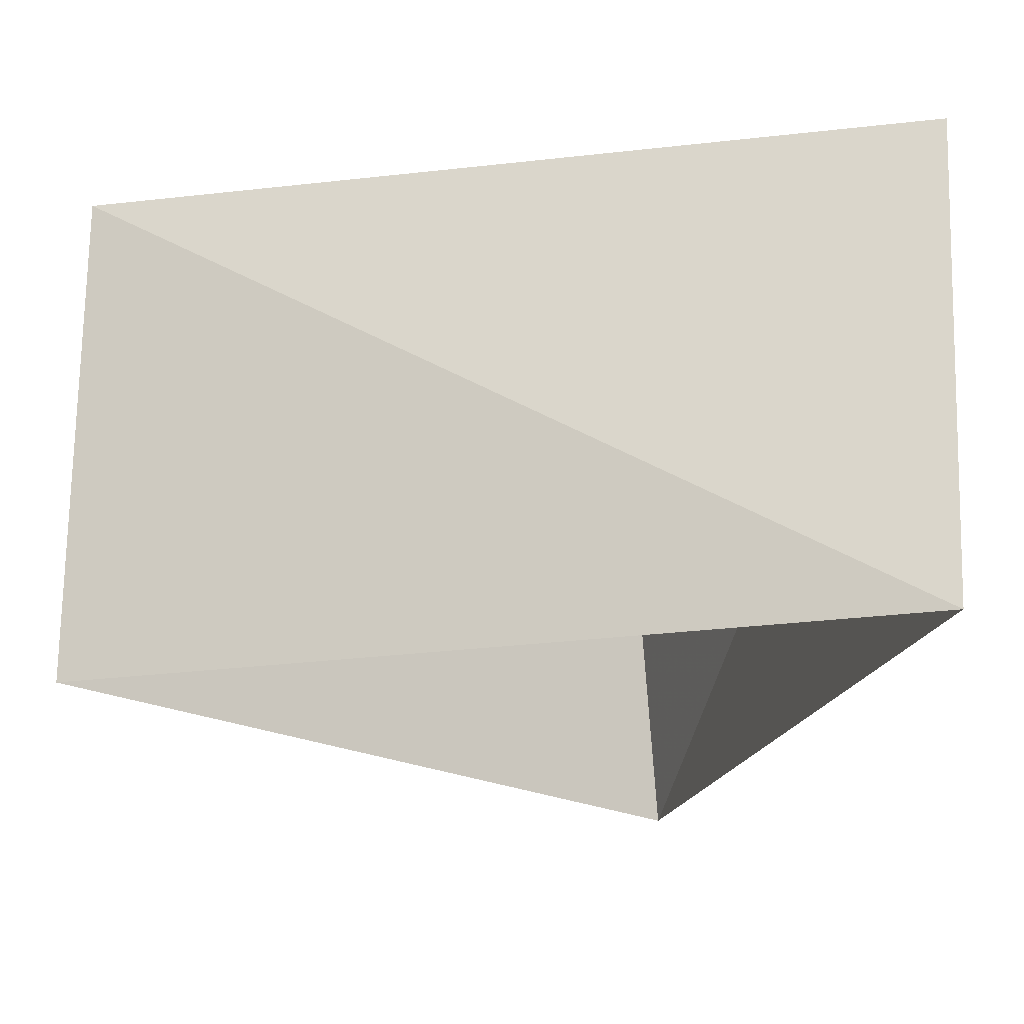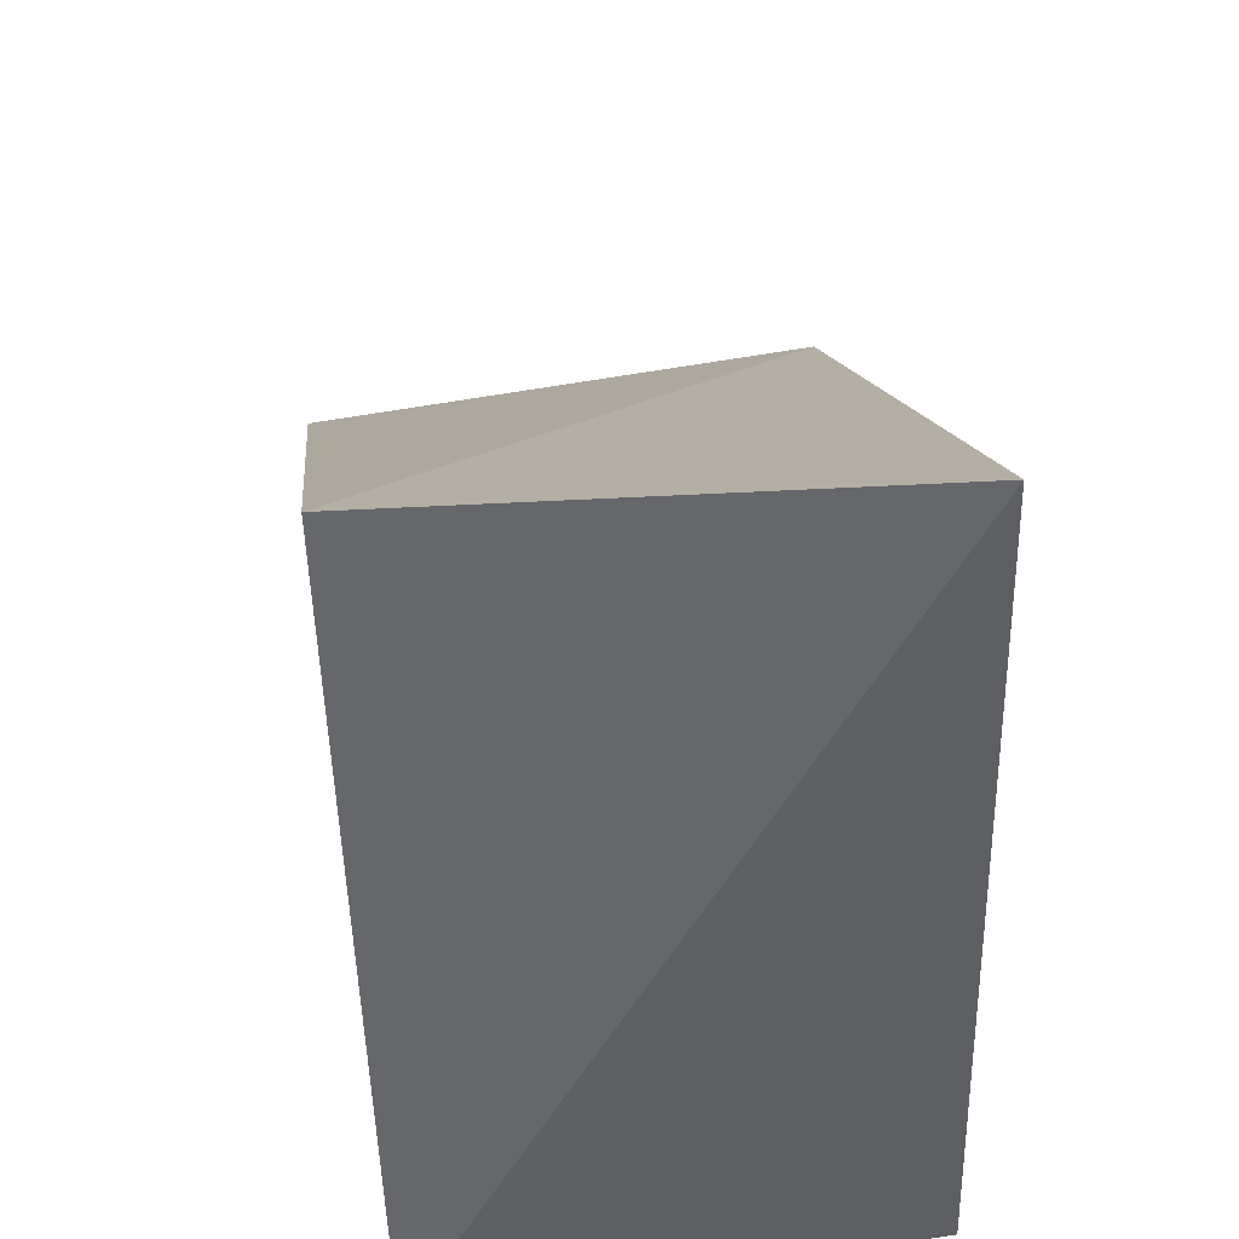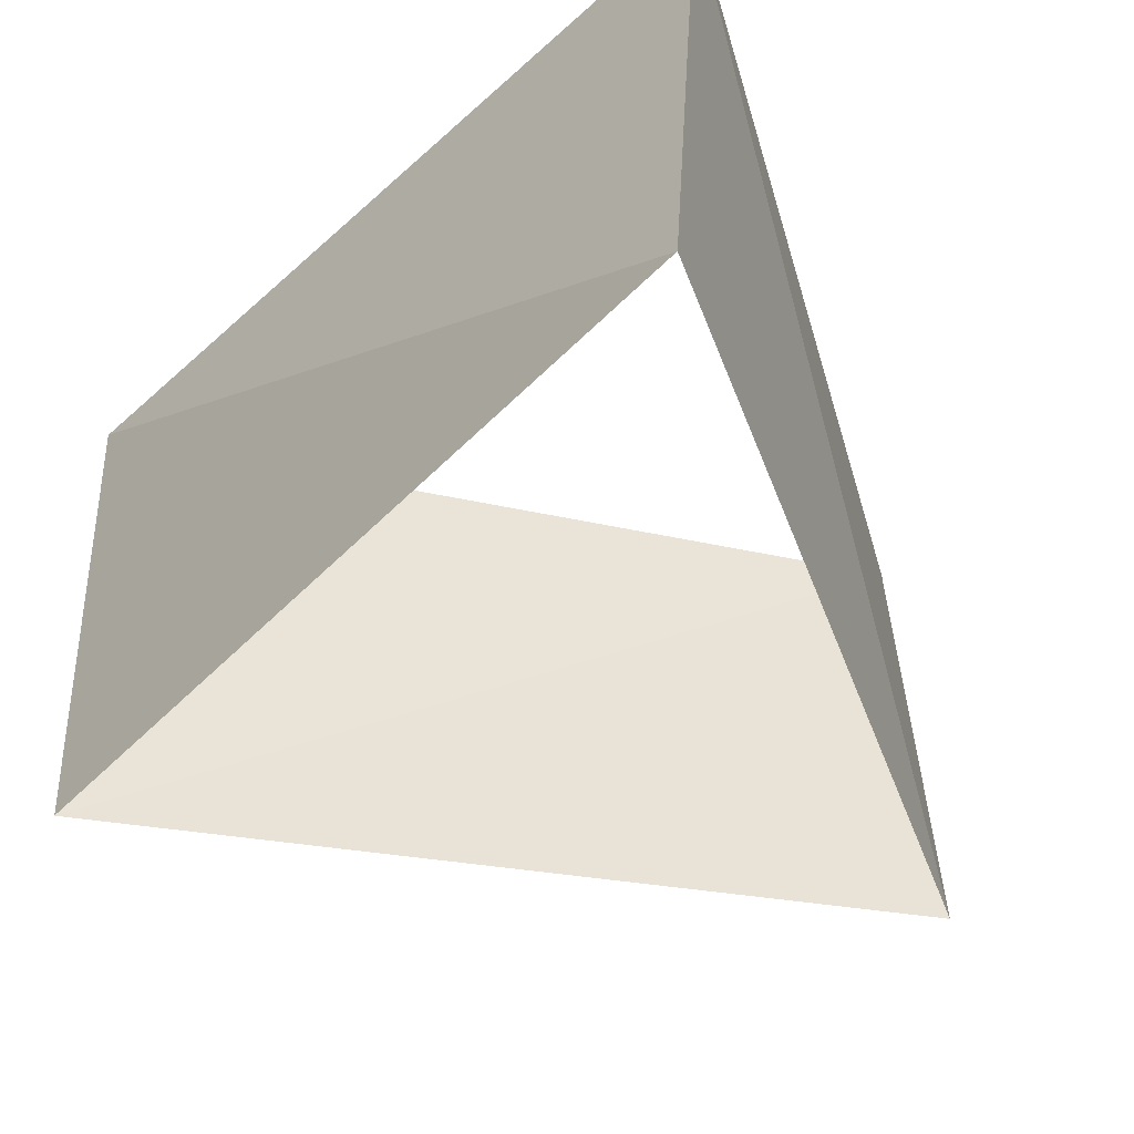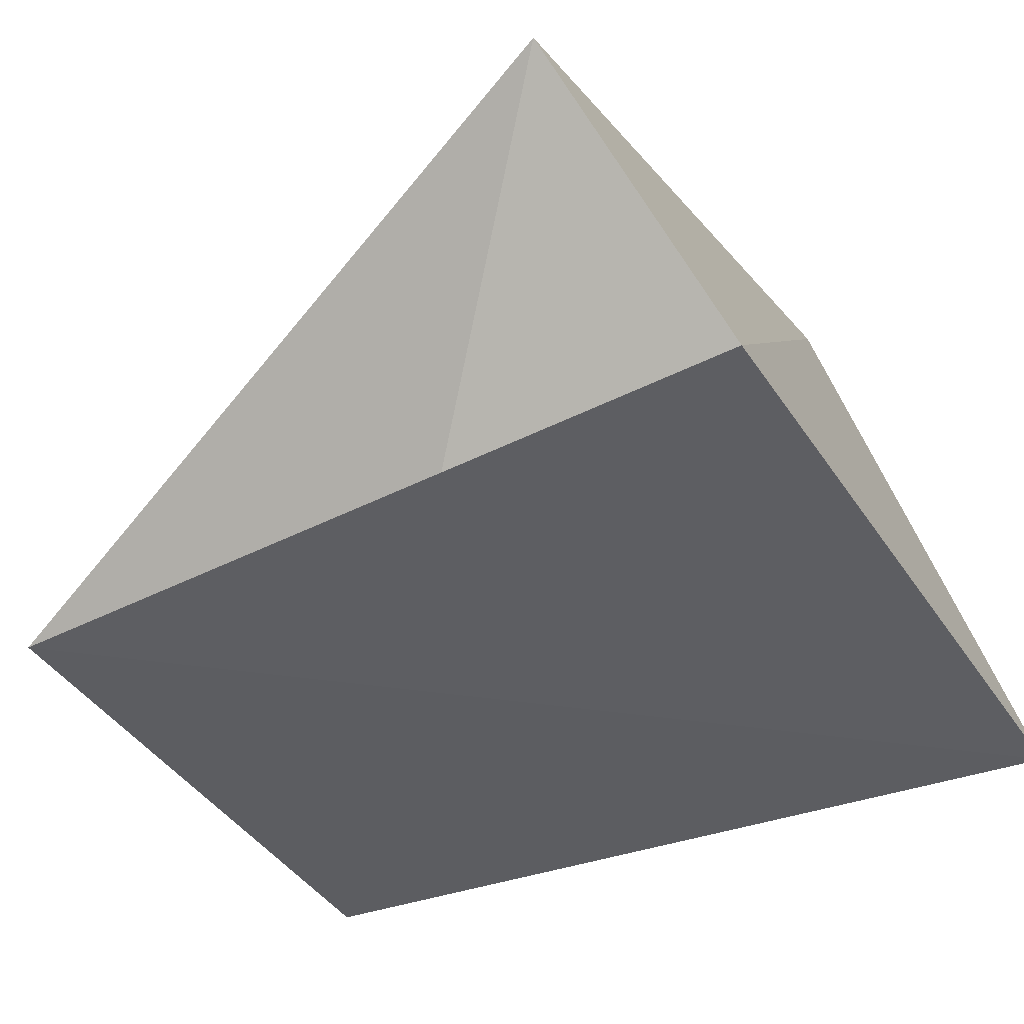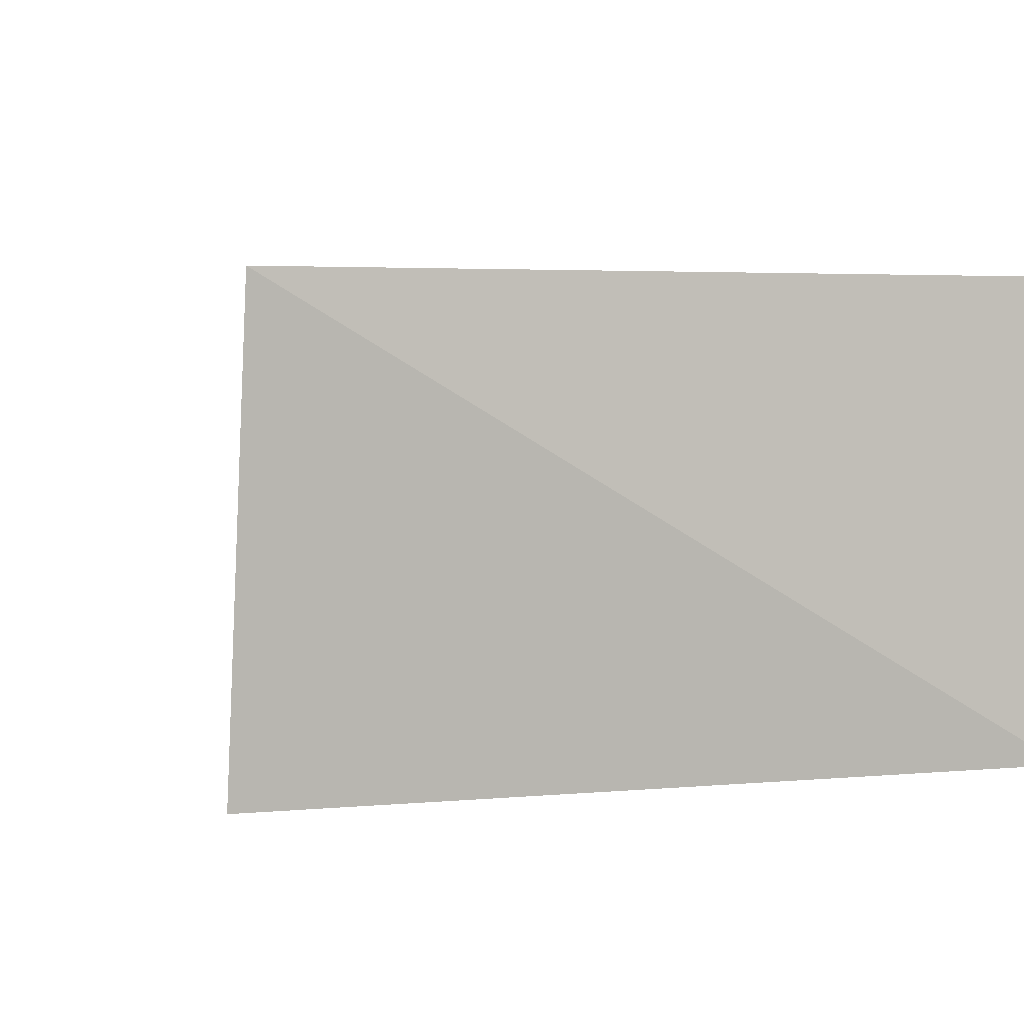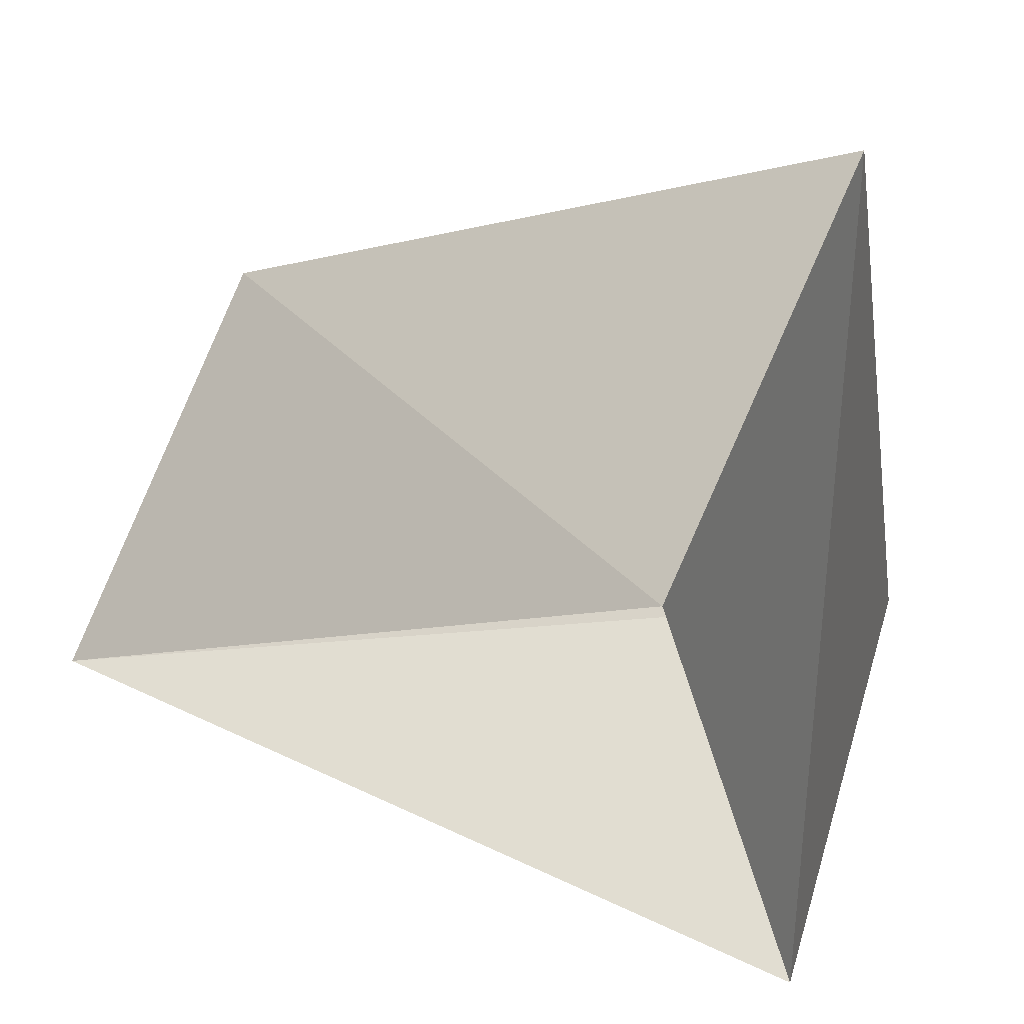
<metadata>
{"format":"obj","ext":"obj","renderer":"f3d","projection":"perspective","resolution":1024,"background":"white","views":[{"elev":-20.2,"azim":-87.7,"up":"+Z"},{"elev":51.3,"azim":-97.8,"up":"+Y"},{"elev":-45.4,"azim":-53.6,"up":"+Z"},{"elev":-54.7,"azim":-142.7,"up":"+Y"},{"elev":3.9,"azim":-120.4,"up":"+Z"},{"elev":62.7,"azim":-160.3,"up":"+Y"}]}
</metadata>
<code>
v -0.6845 -0.729 63
v 0.9736 -0.2284 63
v -0.289 0.9573 63
v -0.6374 -0.7705 64
v 0.986 -0.1668 64
v -0.3486 0.9373 64
f 6 3 5
f 3 5 2
f 5 2 4
f 2 4 1
f 4 1 6
f 1 6 3

</code>
